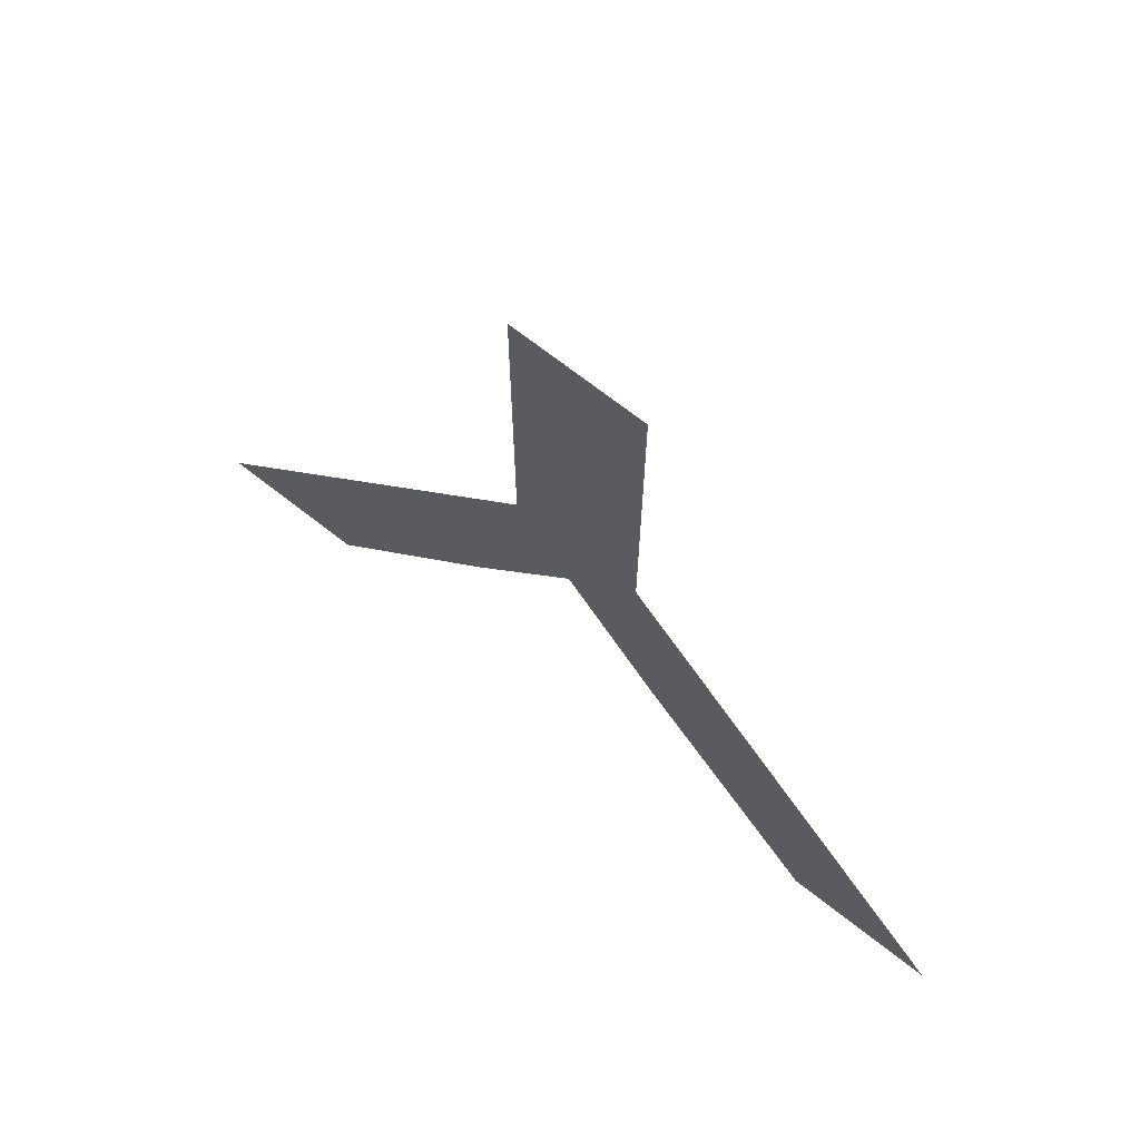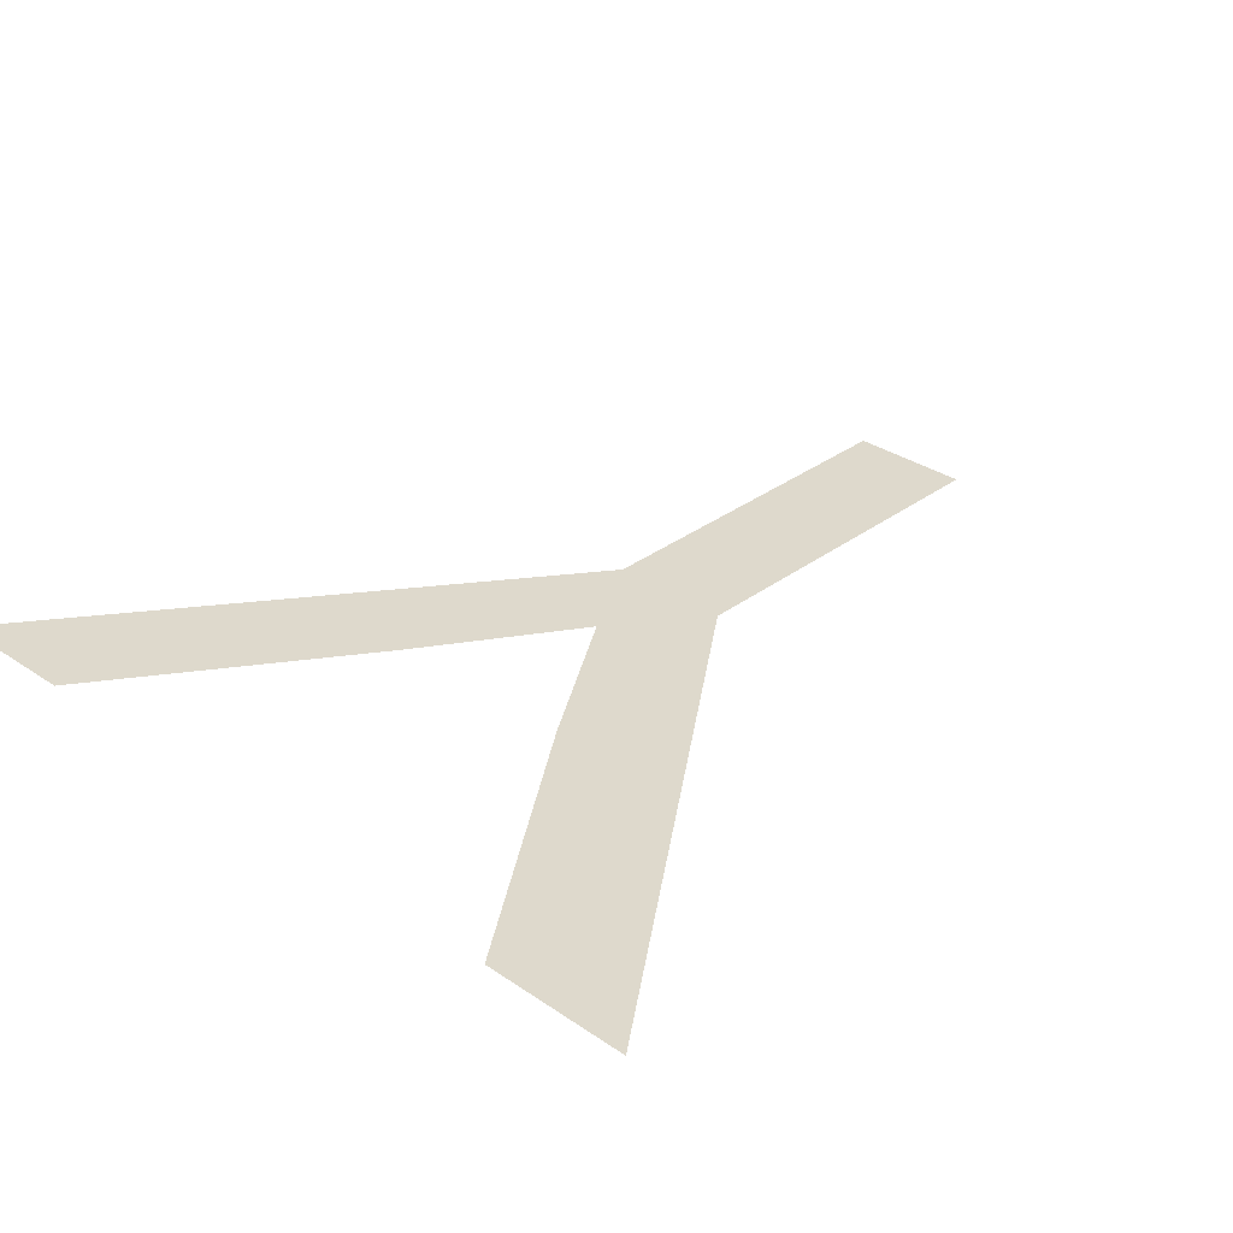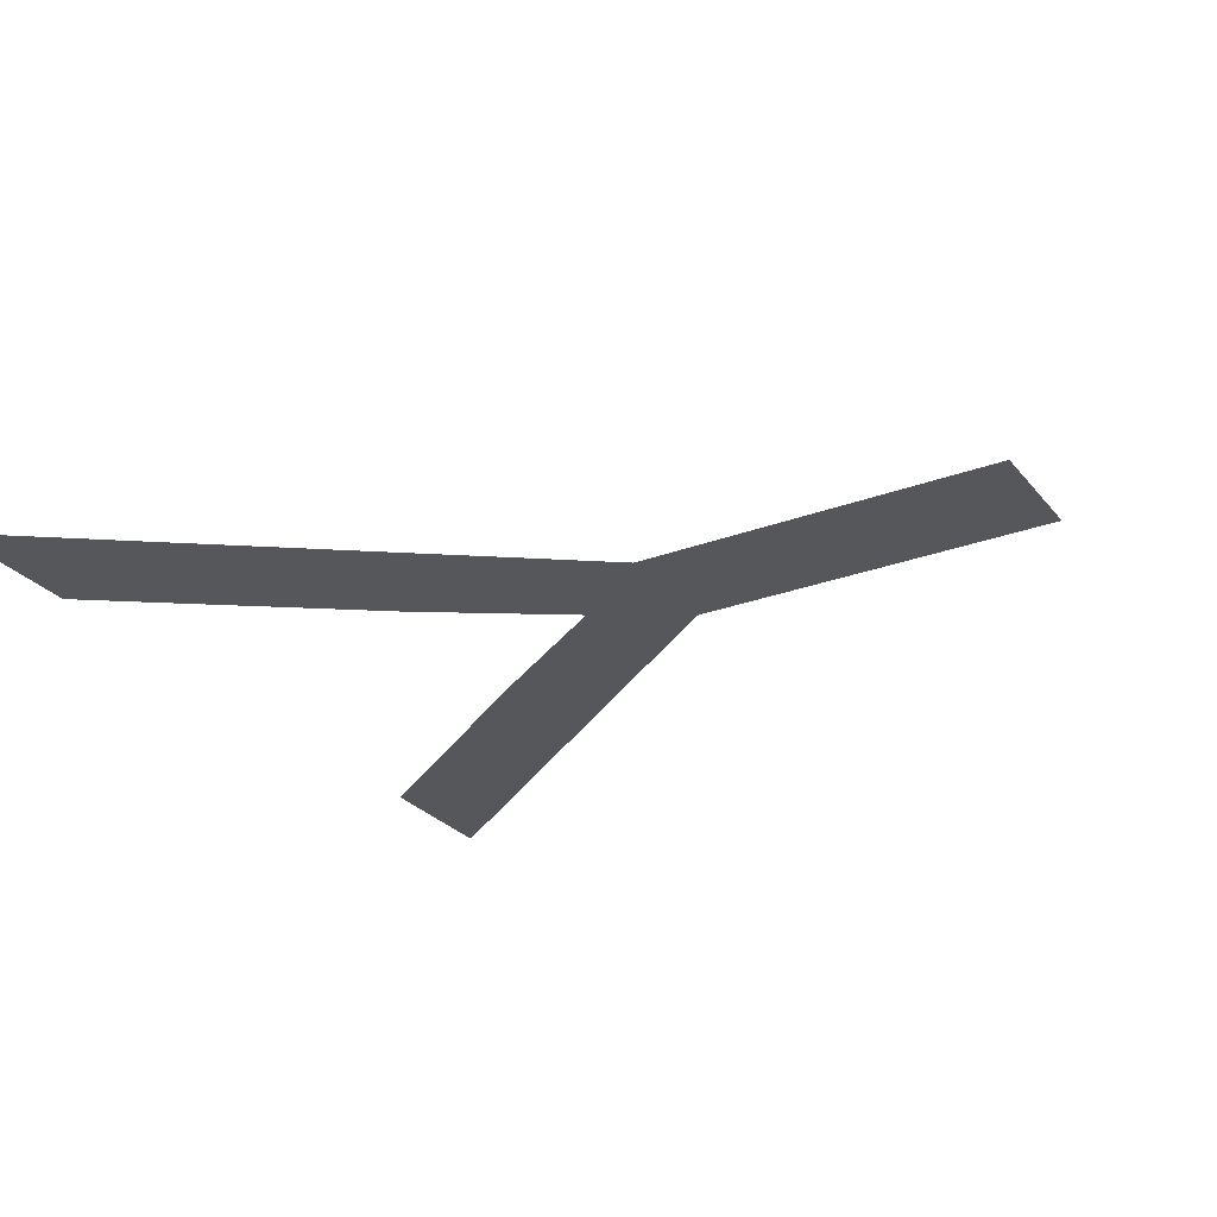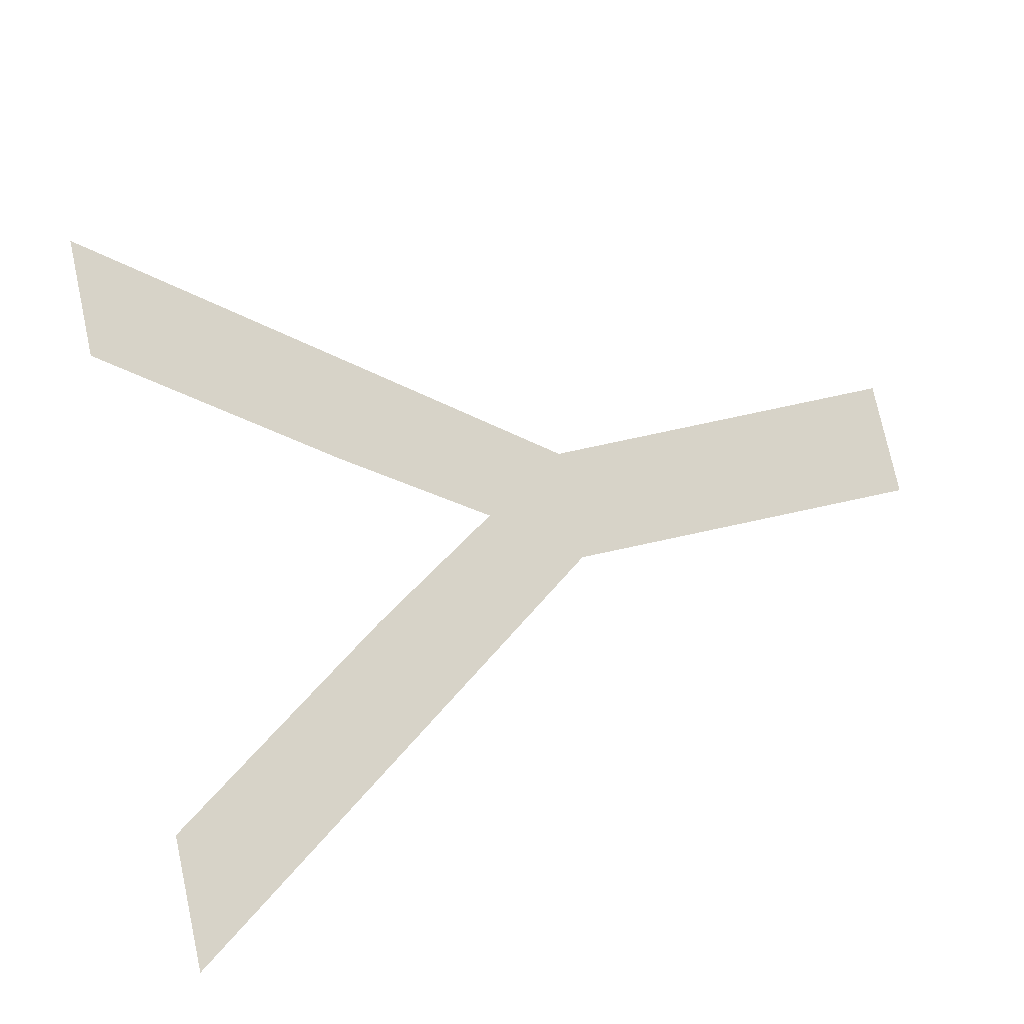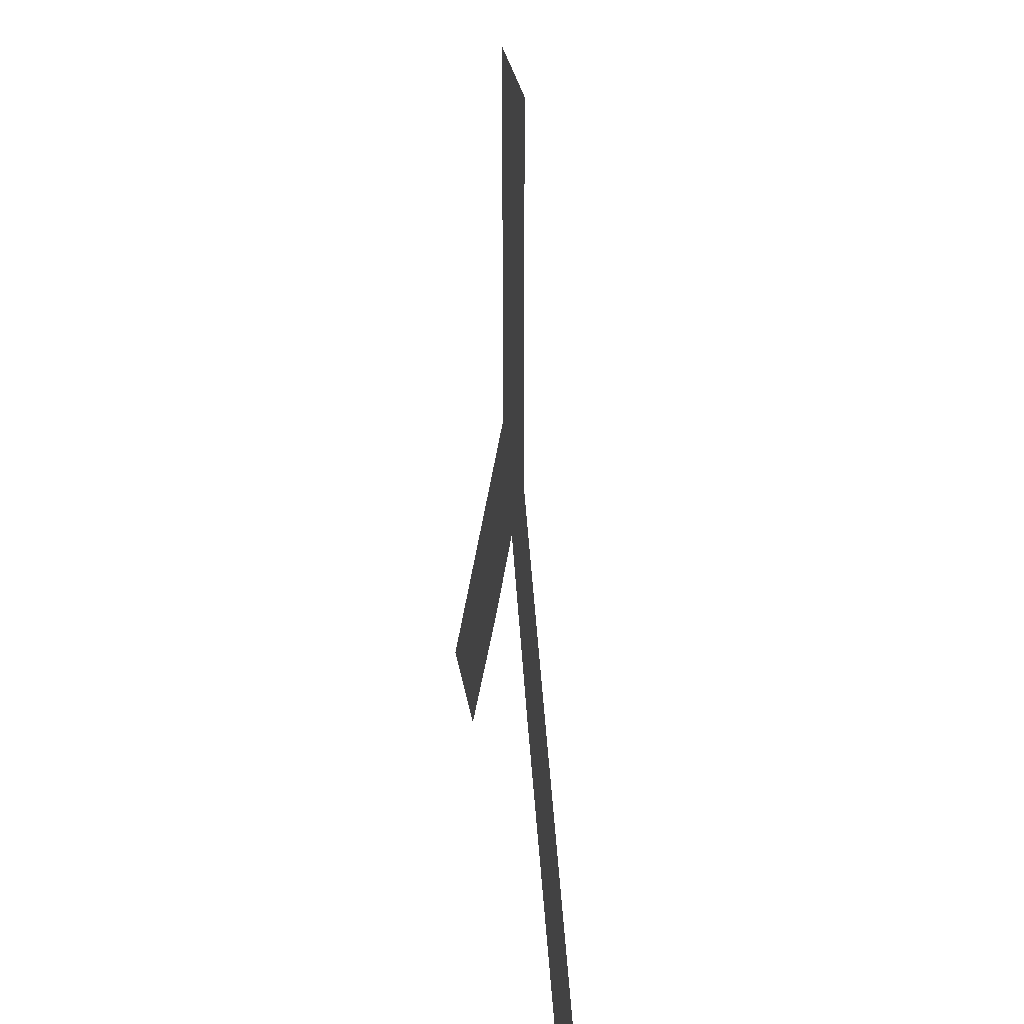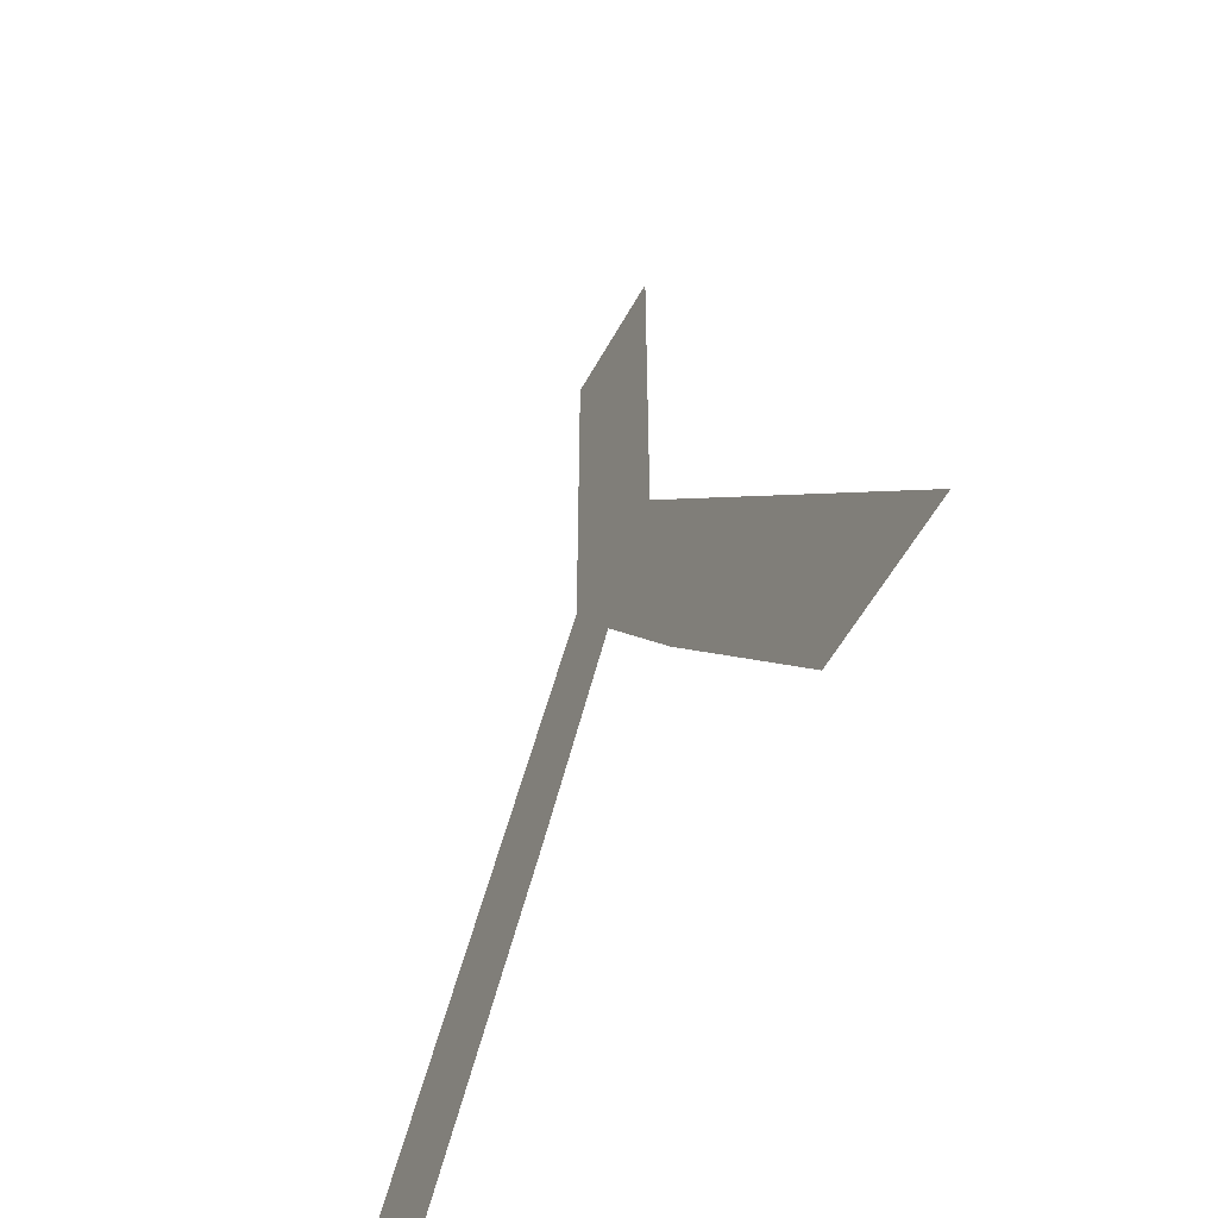
<metadata>
{"format":"obj","ext":"obj","renderer":"f3d","projection":"perspective","resolution":1024,"background":"white","views":[{"elev":71.3,"azim":-142.1,"up":"+Z"},{"elev":31.9,"azim":-136.2,"up":"+Y"},{"elev":-27.1,"azim":-59.7,"up":"+Y"},{"elev":76.7,"azim":-102.2,"up":"+Y"},{"elev":30.2,"azim":-98.9,"up":"+Z"},{"elev":-56.4,"azim":-118.5,"up":"+Z"}]}
</metadata>
<code>
o #ID402
v -0.3357 0.01125 0.1061
v -0.3361 0.01125 0.1085
v -0.3366 0.01125 0.1076
v -0.3325 0.01125 0.1036
v -0.3339 0.01125 0.1036
v -0.3394 0.01125 0.1036
v -0.3373 0.01125 0.1085
v -0.3408 0.01125 0.1036
v -0.3376 0.01125 0.1062
v -0.3373 0.01125 0.1121
v -0.3361 0.01125 0.1121
v -0.3361 0.01125 0.1085
v -0.3366 0.01125 0.1076
v -0.3361 0.01125 0.1121
v -0.3373 0.01125 0.1121
v -0.3373 0.01125 0.1085
v -0.3376 0.01125 0.1062
v -0.3394 0.01125 0.1036
v -0.3408 0.01125 0.1036
v -0.3339 0.01125 0.1036
v -0.3357 0.01125 0.1061
v -0.3325 0.01125 0.1036
f 1 2 3
f 2 1 4
f 4 1 5
f 6 7 8
f 7 6 9
f 7 9 3
f 7 3 10
f 10 3 11
f 11 3 2
f 12 13 14
f 14 13 15
f 15 13 16
f 13 17 16
f 17 18 16
f 19 16 18
f 20 21 22
f 22 21 12
f 13 12 21

</code>
